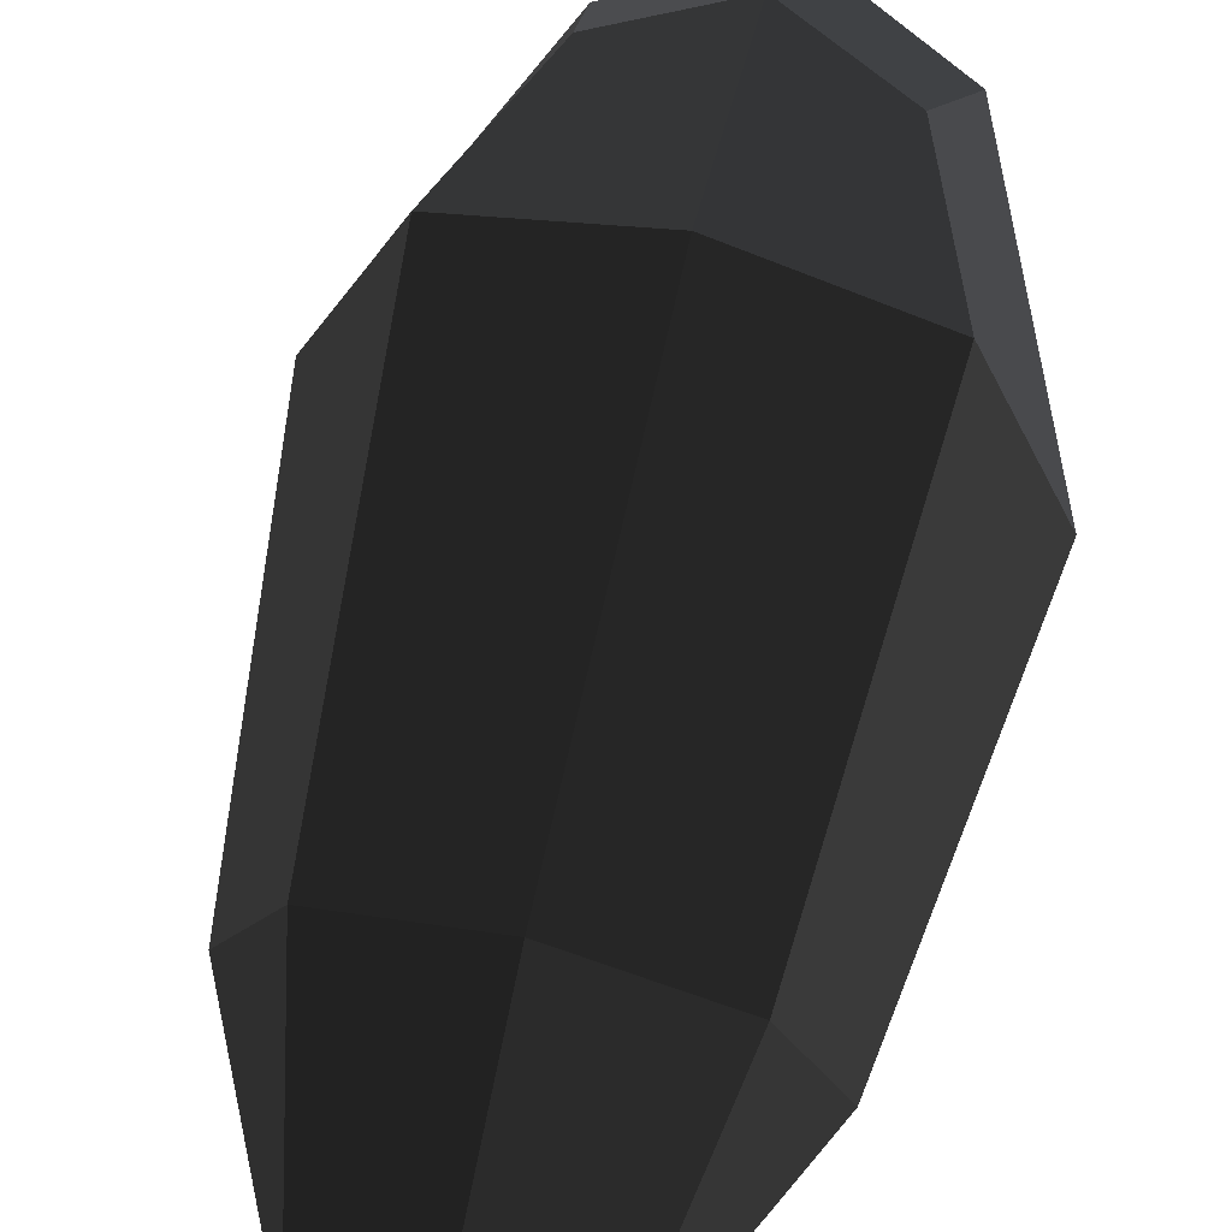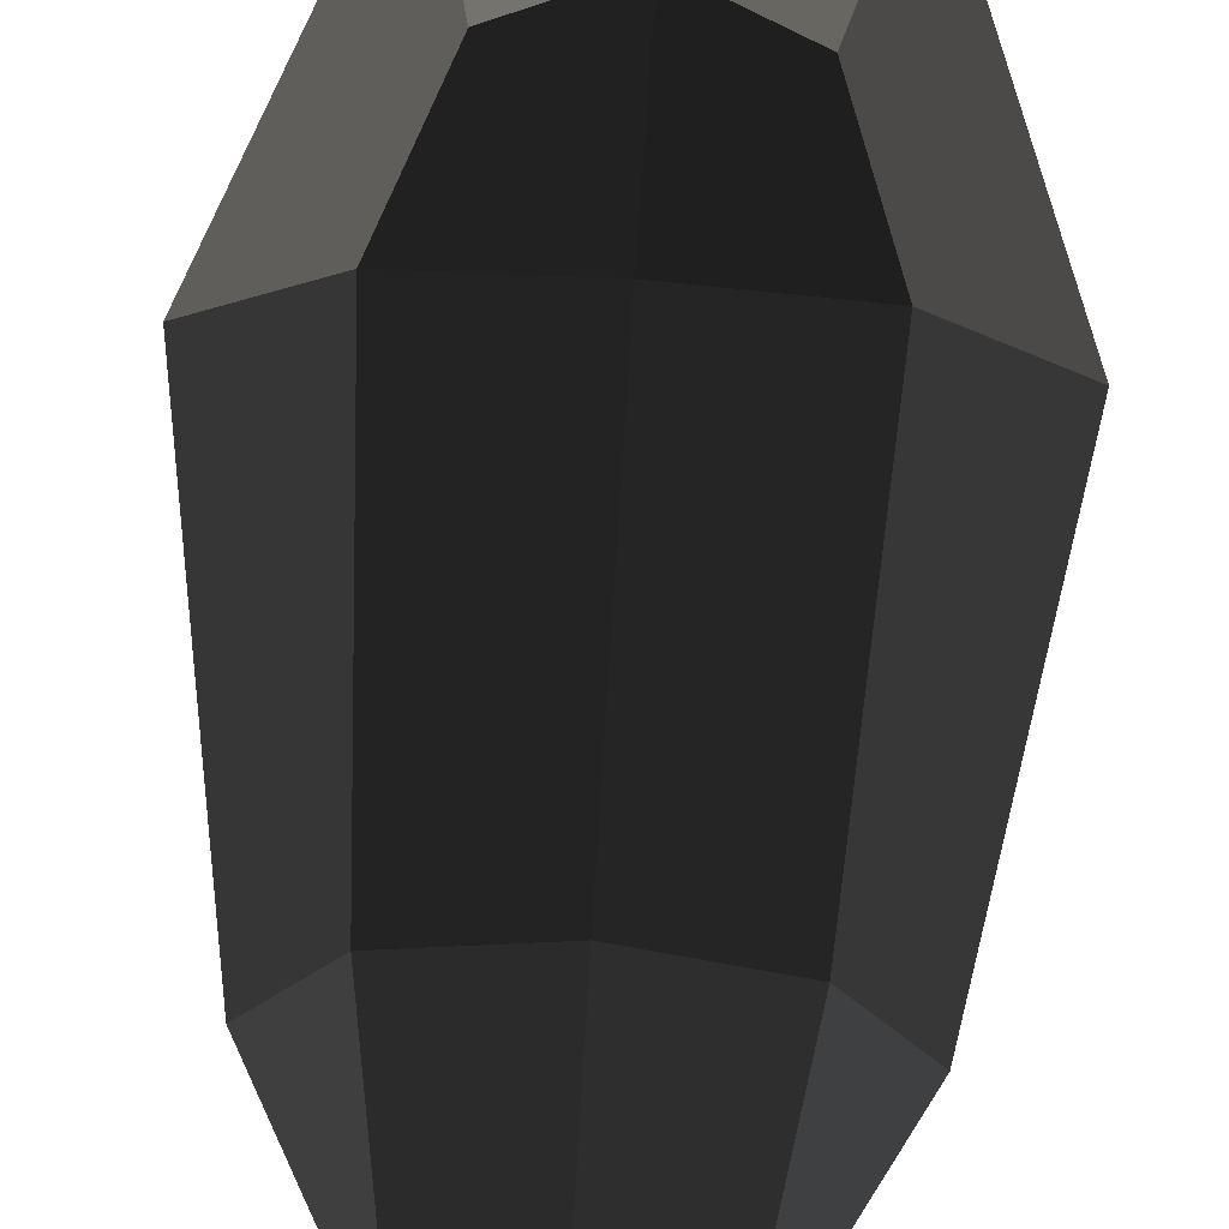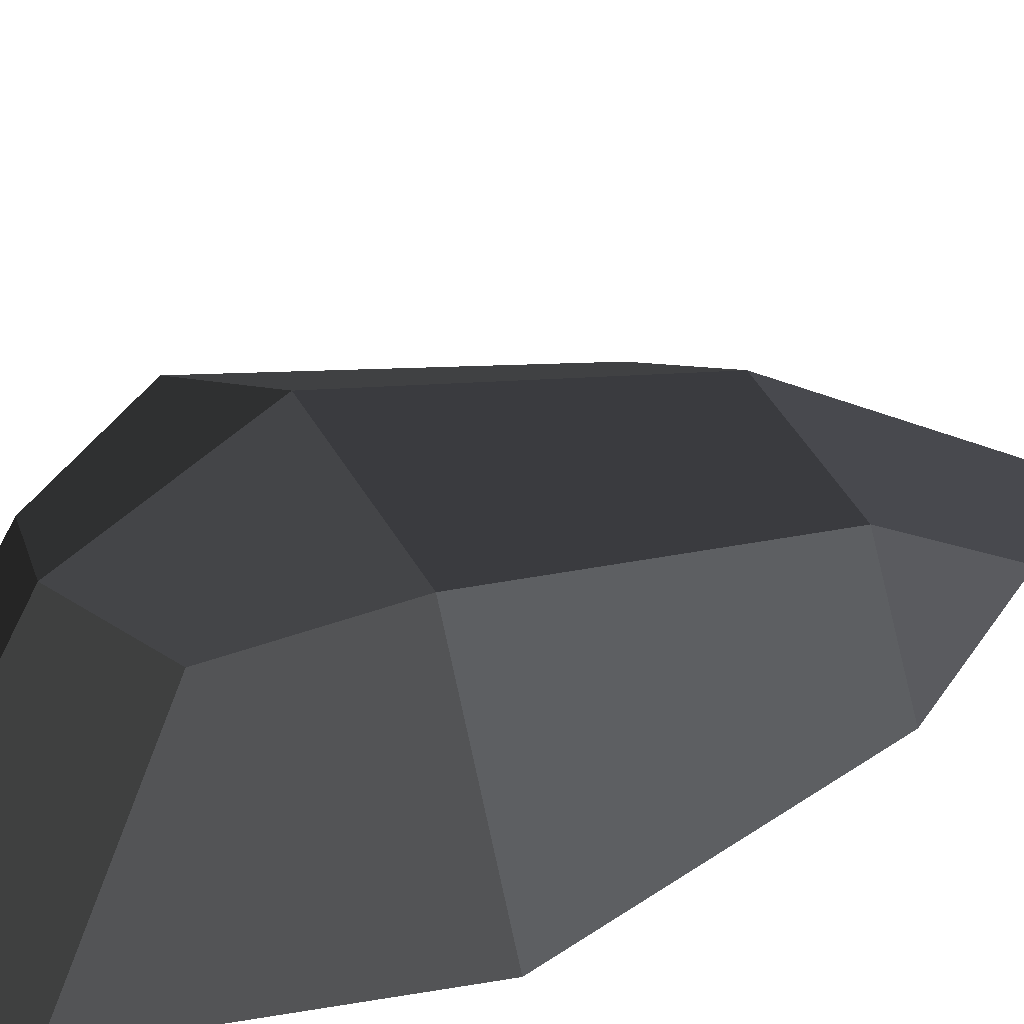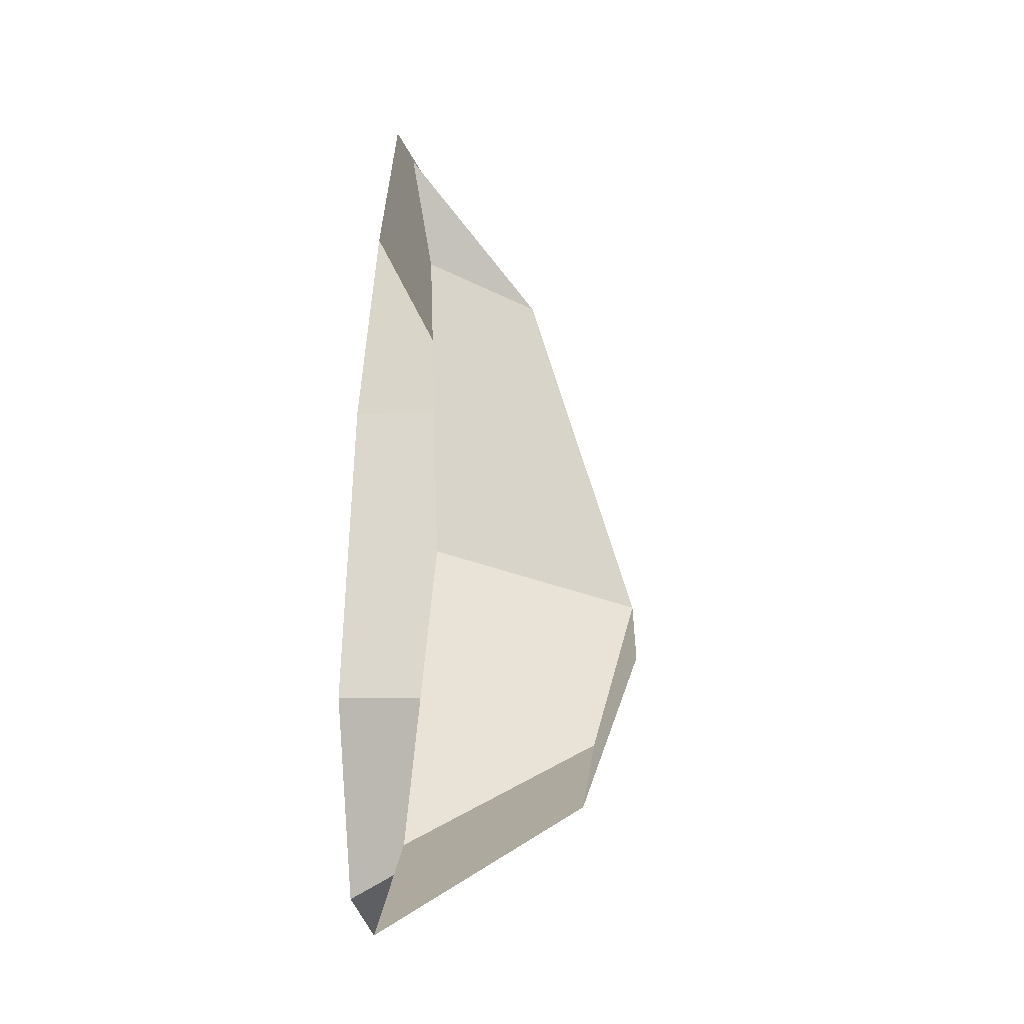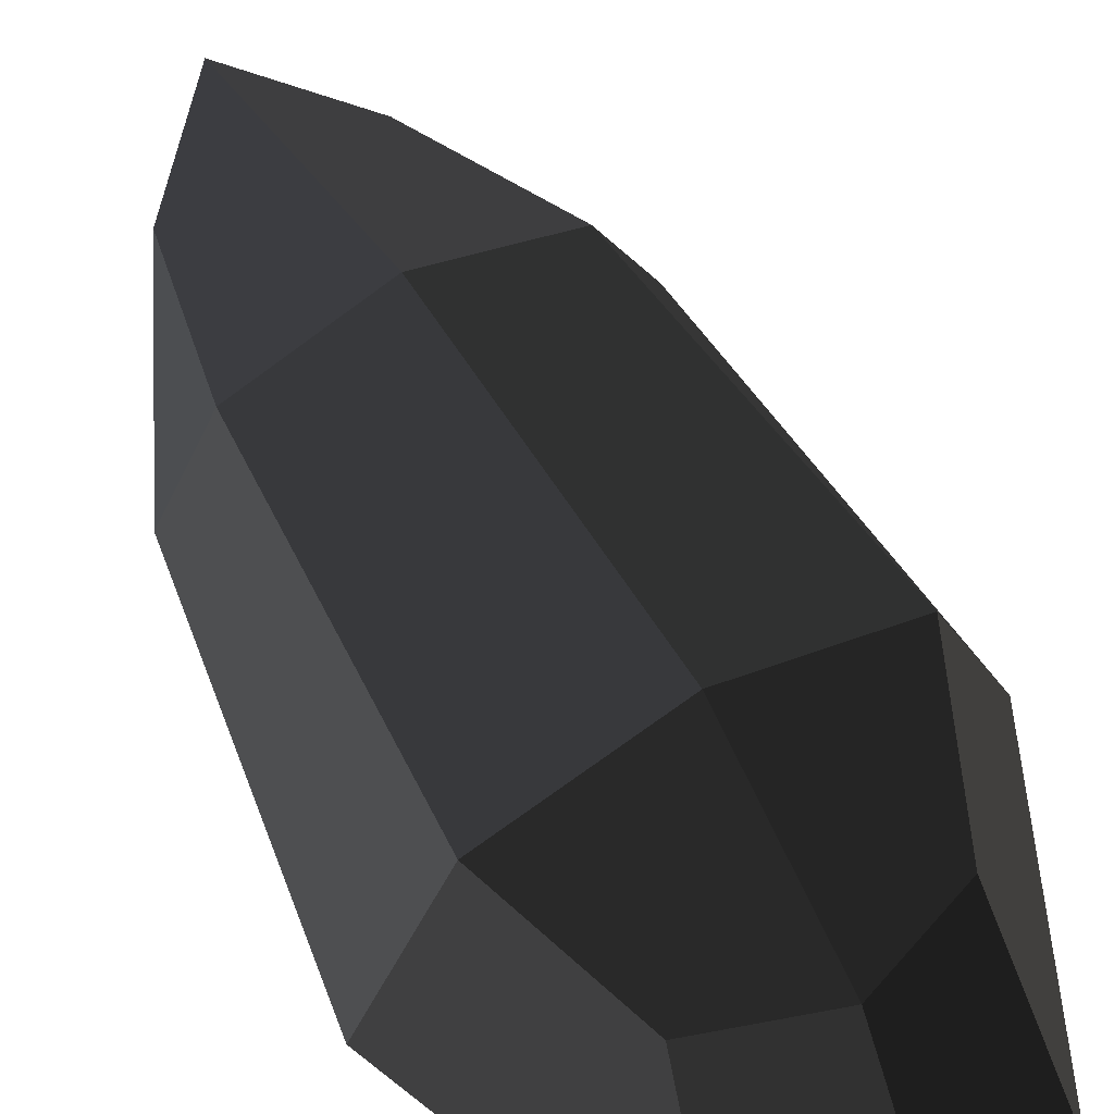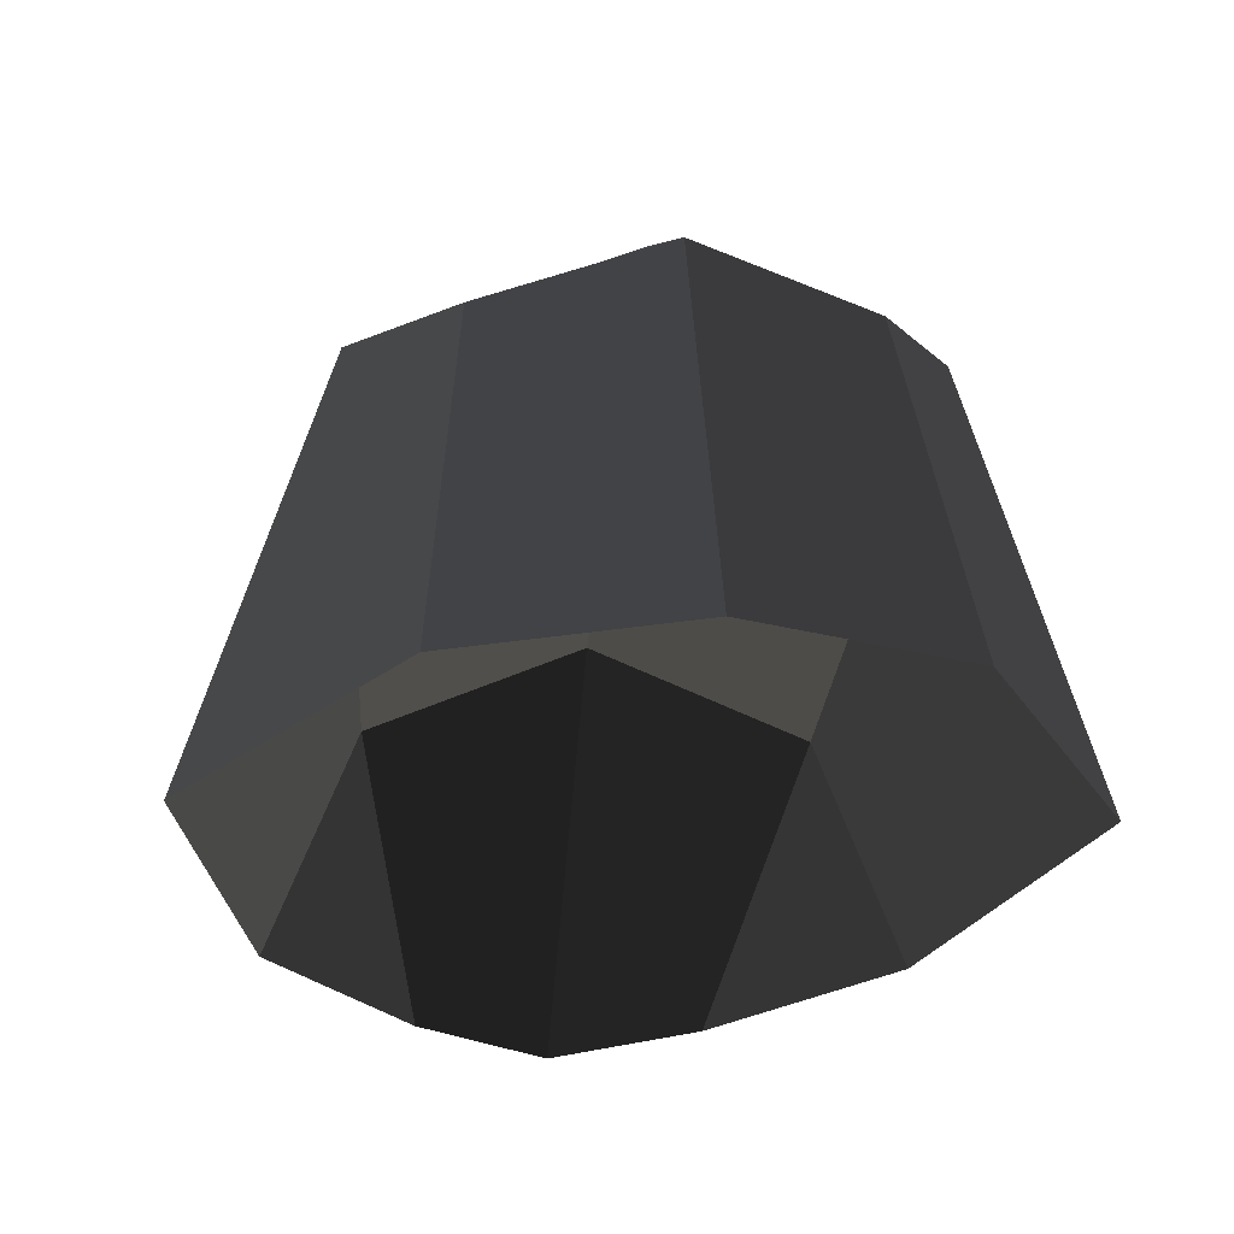
<metadata>
{"format":"obj","ext":"obj","renderer":"f3d","projection":"perspective","resolution":1024,"background":"white","views":[{"elev":70.5,"azim":13.9,"up":"+Y"},{"elev":-78.1,"azim":176.1,"up":"+Y"},{"elev":32.6,"azim":-126.1,"up":"+Y"},{"elev":-24.3,"azim":73.3,"up":"+Z"},{"elev":66.3,"azim":151.2,"up":"+Y"},{"elev":-16.7,"azim":174.8,"up":"+Y"}]}
</metadata>
<code>
v -0.1939 -0.2246 0.377
v -0.0921 -0.2246 0.5846
v -0.136 -0.0853 0.3738
v -0.136 -0.0853 0.3738
v 0.0011 -0.0286 0.3749
v 0.0011 -0.2246 0.6905
v 0.1381 -0.0853 0.3738
v 0.0943 -0.2246 0.5846
v 0.1961 -0.2246 0.377
v 0.1961 -0.2246 0.377
v 0.162 0.0214 -0.0031
v 0.247 -0.2247 0
v 0.1053 -0.0067 -0.1472
v 0.1299 -0.2246 -0.2809
v 0.0011 0.0151 -0.1877
v 0.0011 -0.2246 -0.3482
v -0.1031 -0.0067 -0.1472
v -0.1276 -0.2246 -0.2809
v -0.1597 0.0214 -0.0031
v -0.2447 -0.2246 0
v -0.136 -0.0853 0.3738
v -0.1939 -0.2246 0.377
v 0.0011 0.0852 0
v 0.0011 -0.0286 0.3749
v -0.1031 -0.0067 -0.1472
v 0.0011 0.0151 -0.1877
v 0.1053 -0.0067 -0.1472
v 0.162 0.0214 -0.0031
v 0.1381 -0.0853 0.3738
v 0.0011 -0.0286 0.3749
g Group_001
f 1 2 3
f 3 2 6 5
f 5 6 8 7
f 7 8 9
f 7 9 12 11
f 11 12 14 13
f 13 14 16 15
f 15 16 18 17
f 17 18 20 19
f 19 20 22 21
f 19 21 24 23
f 19 23 26 25
f 26 23 28 27
f 28 23 30 29

</code>
